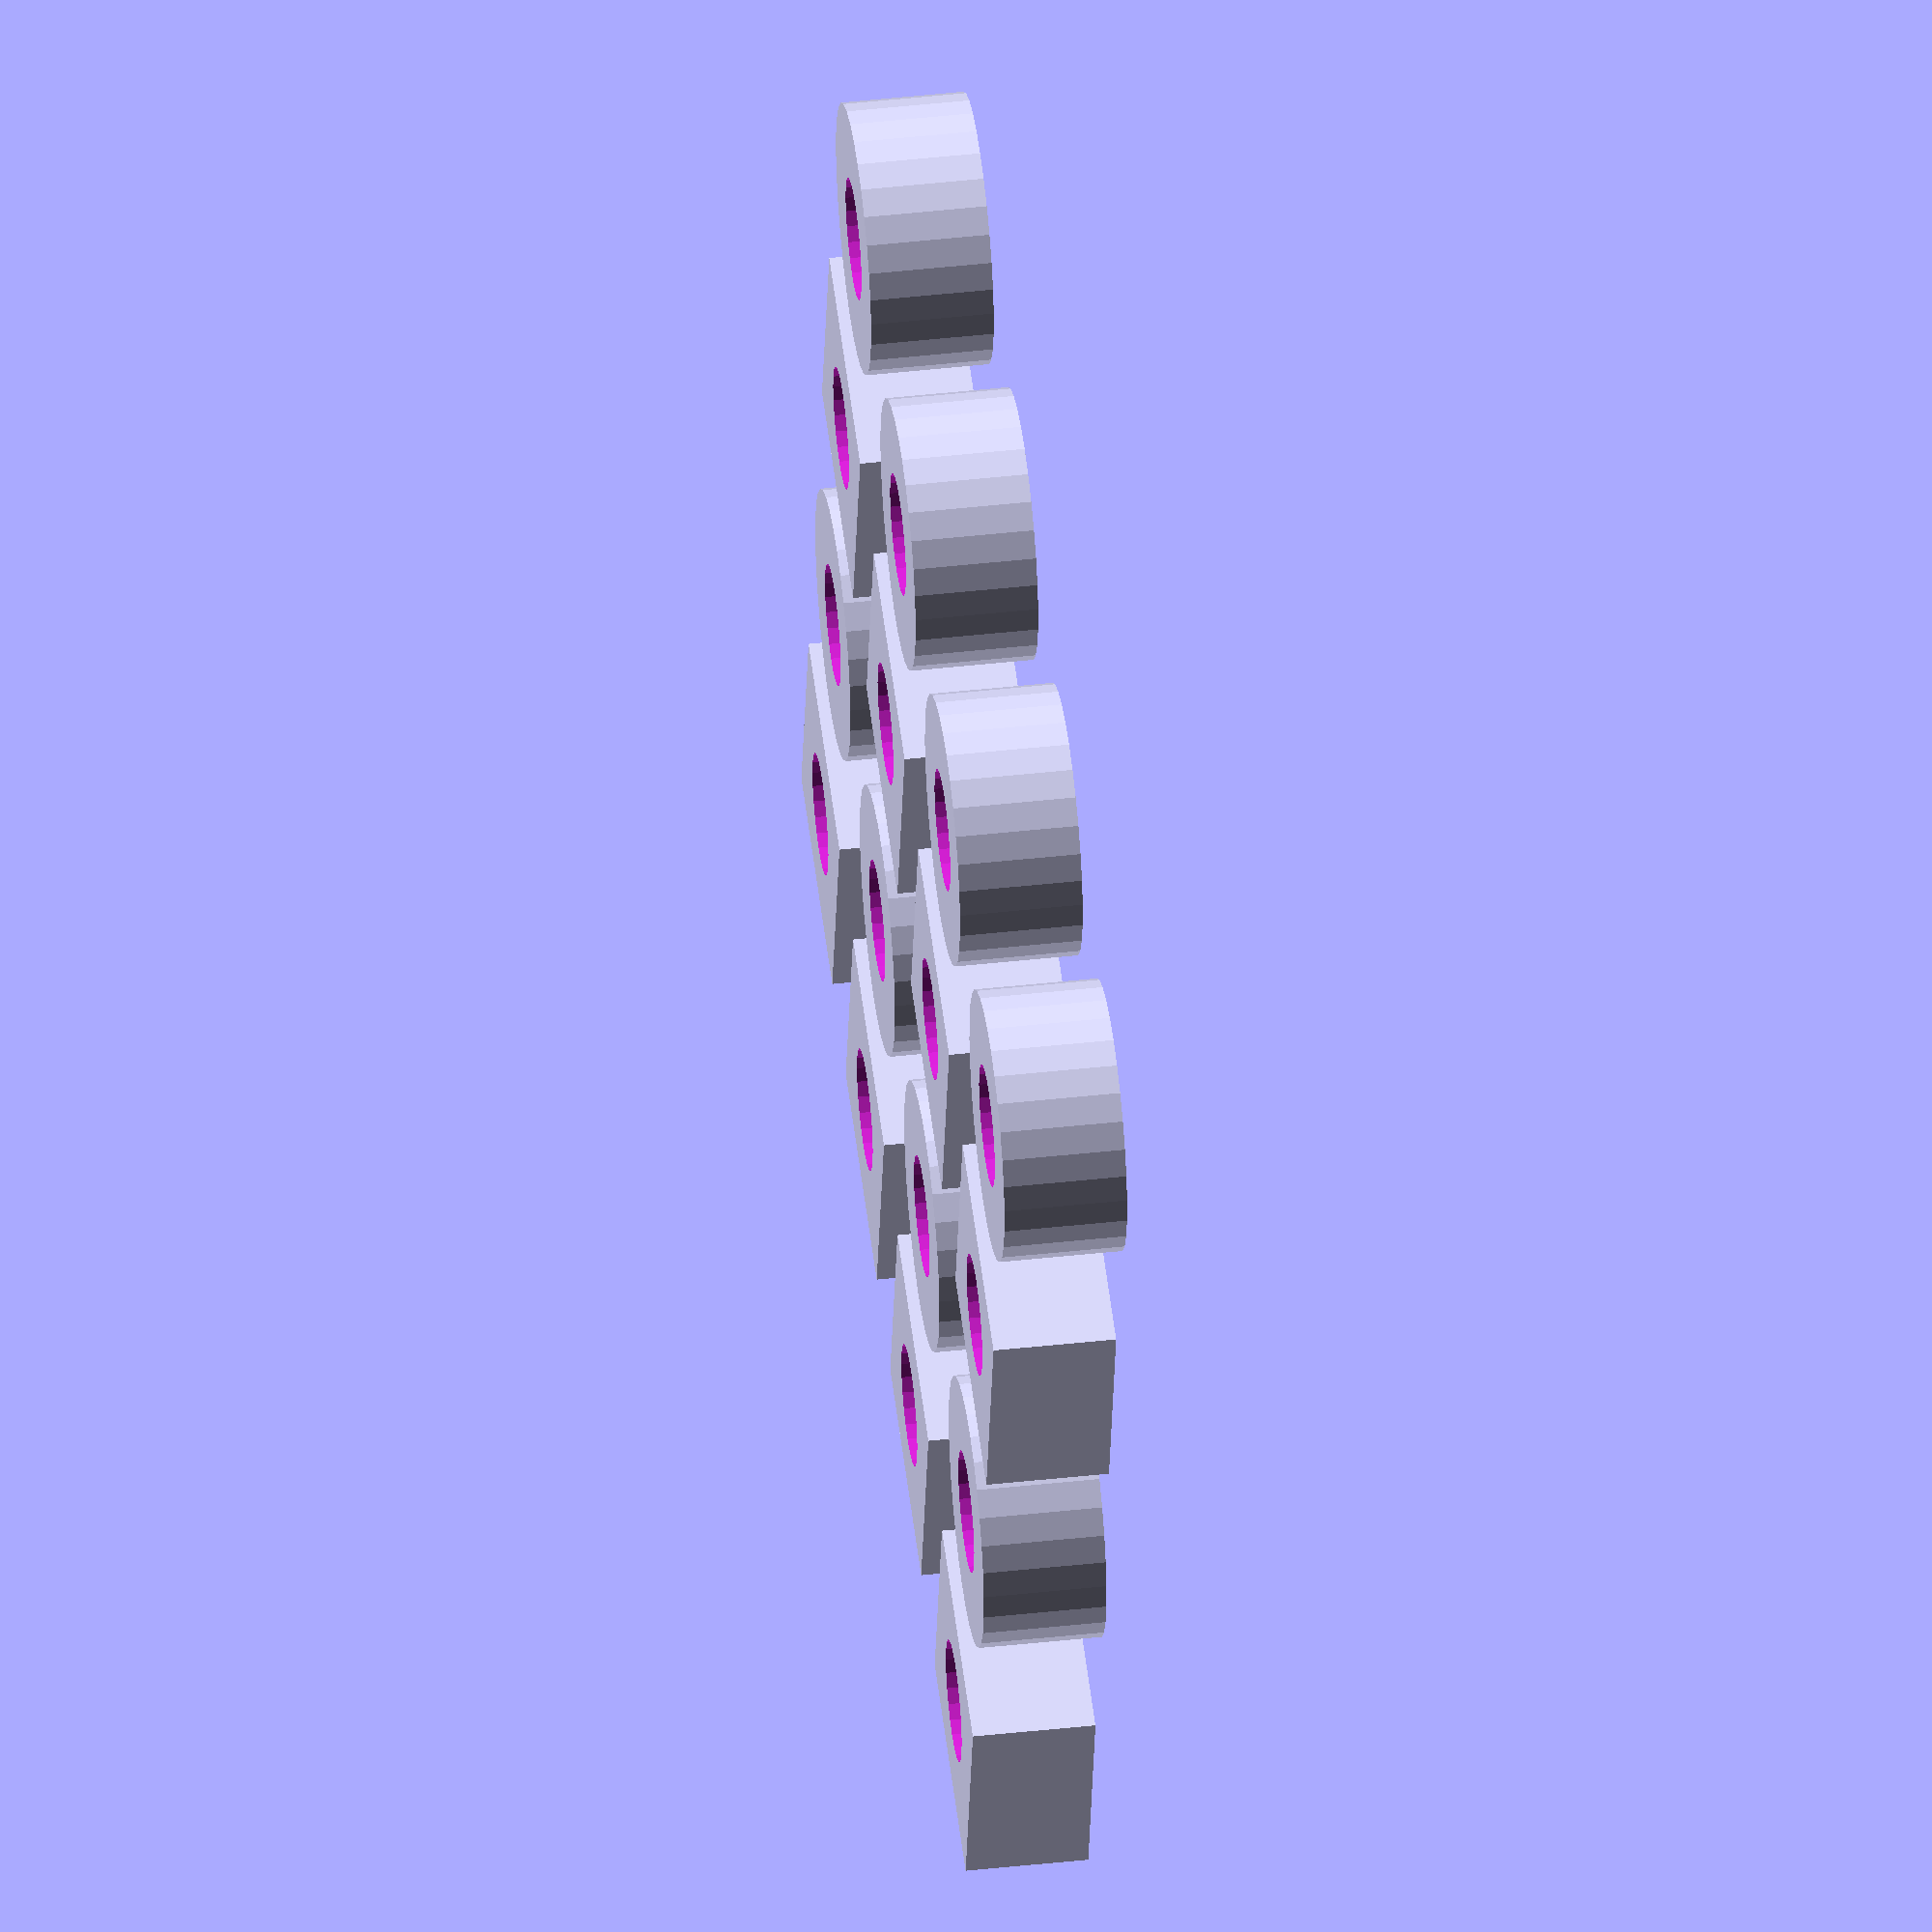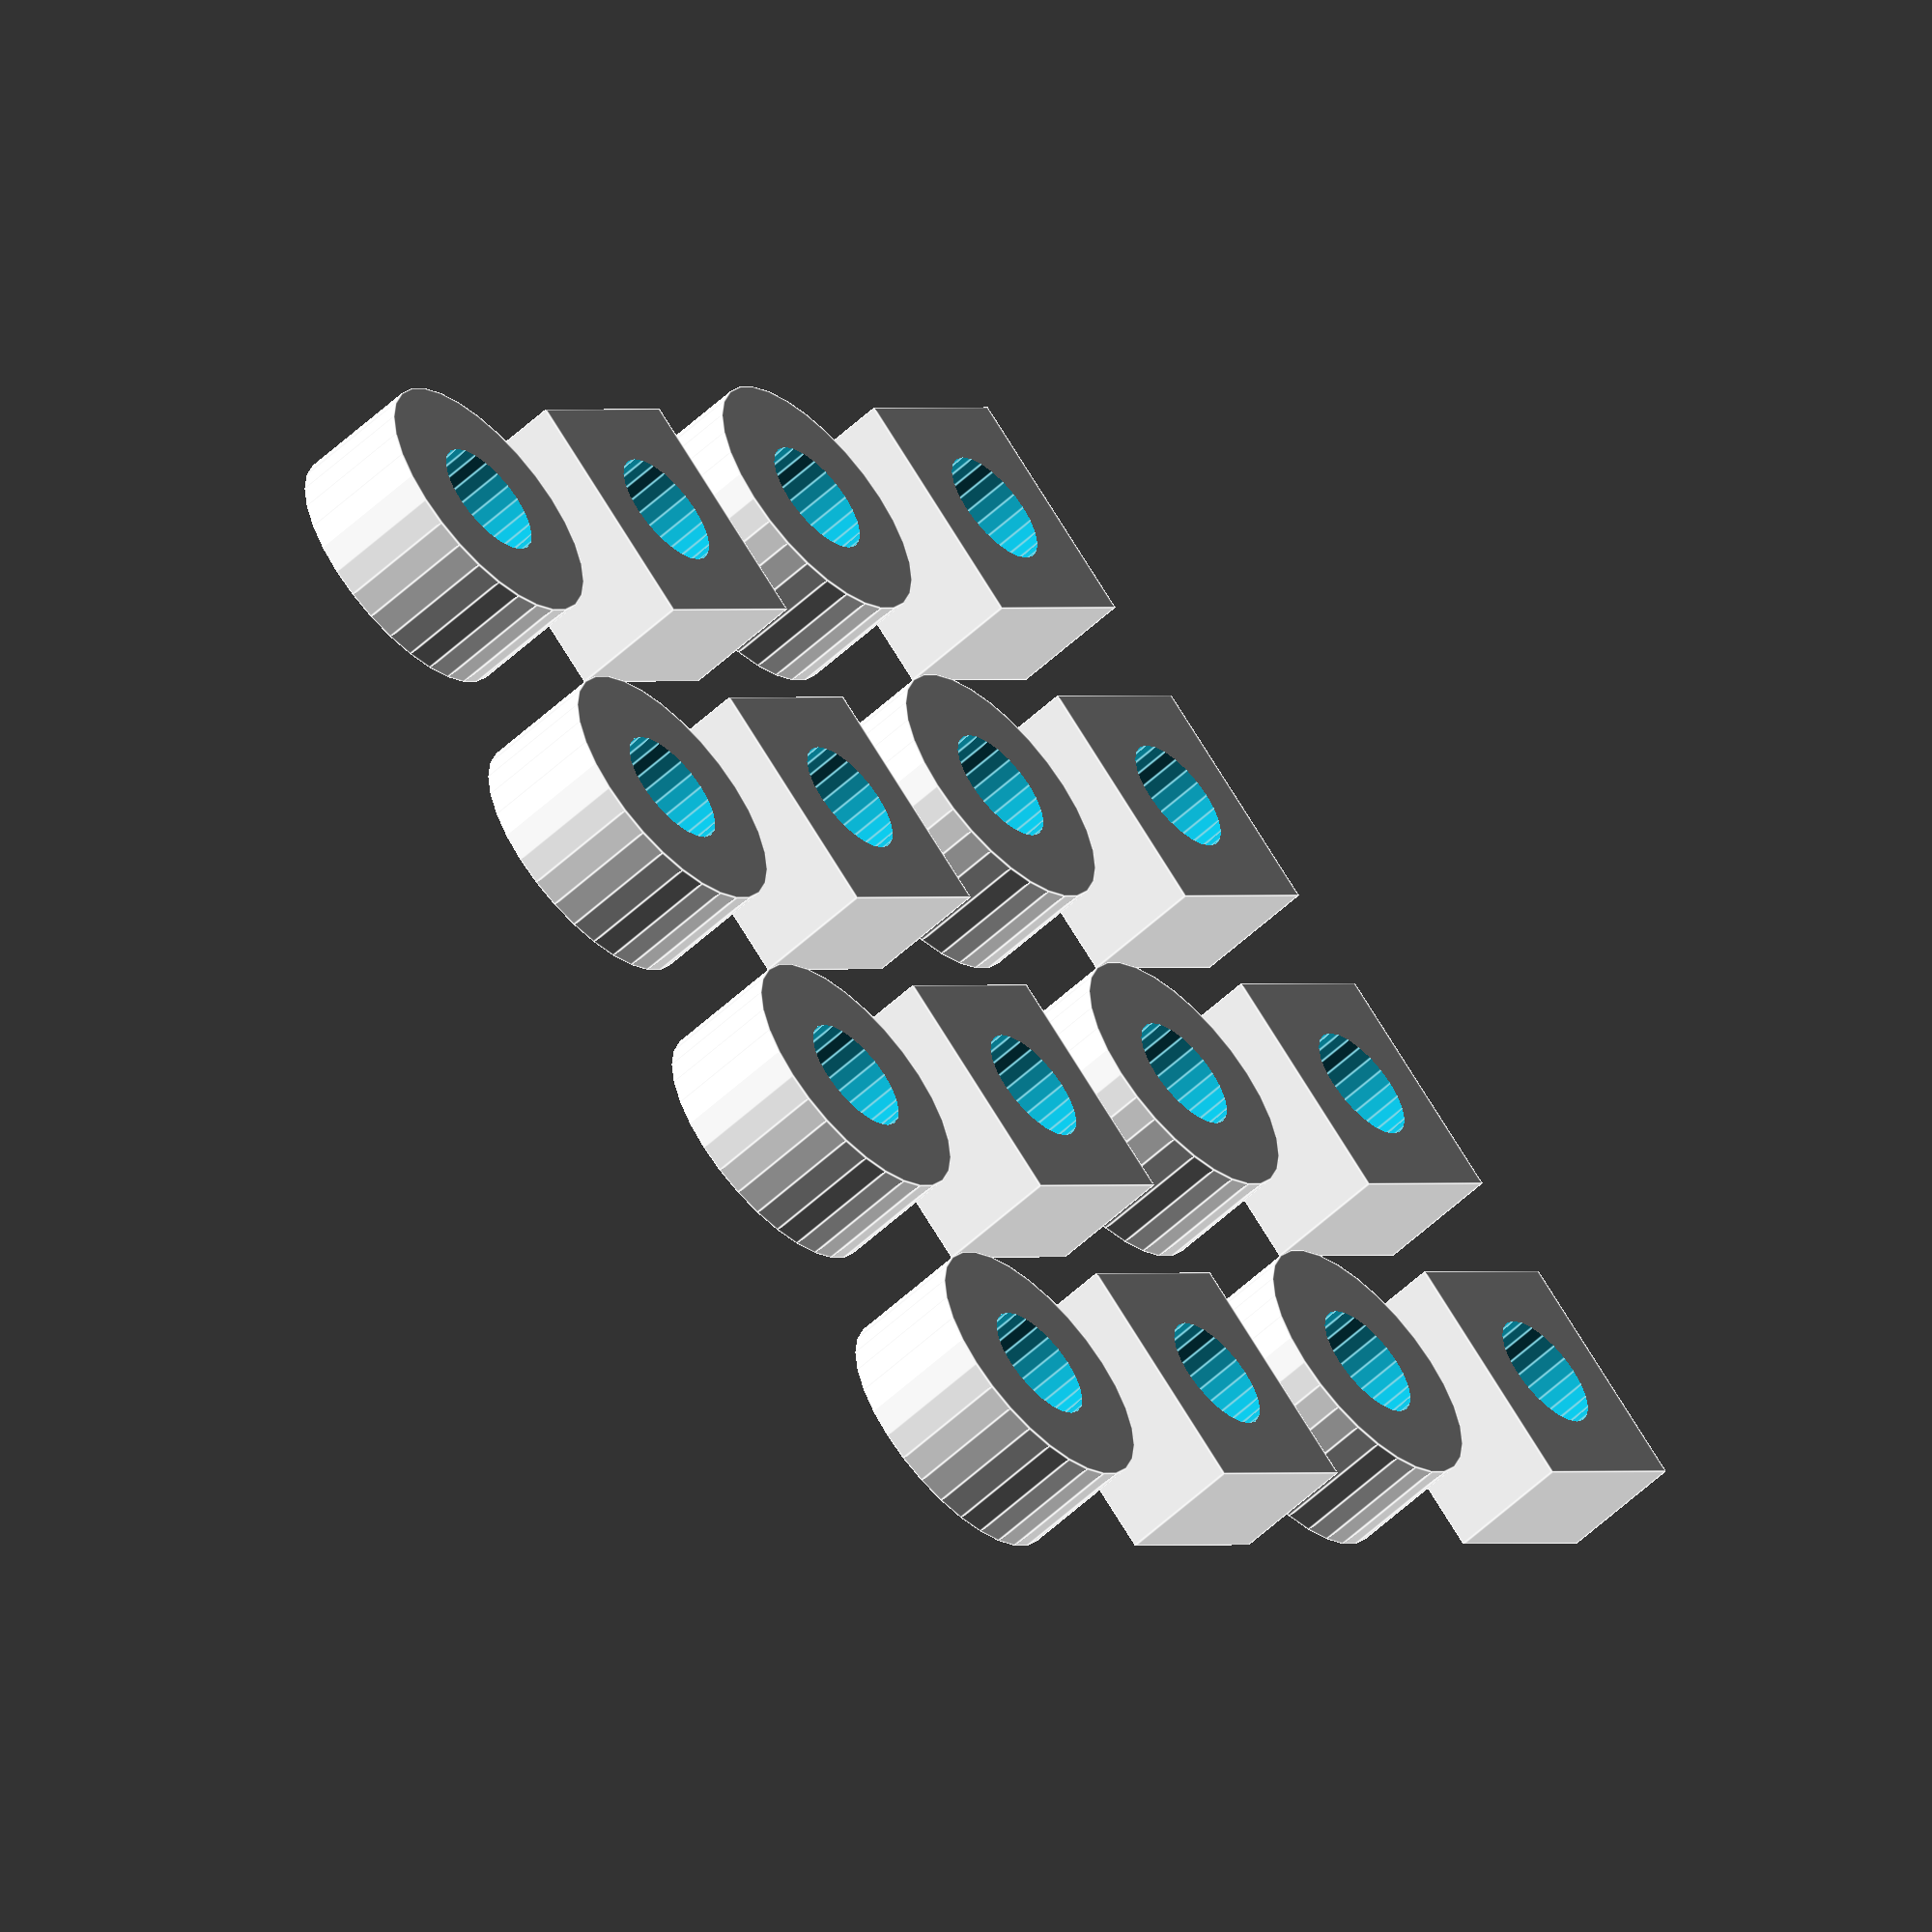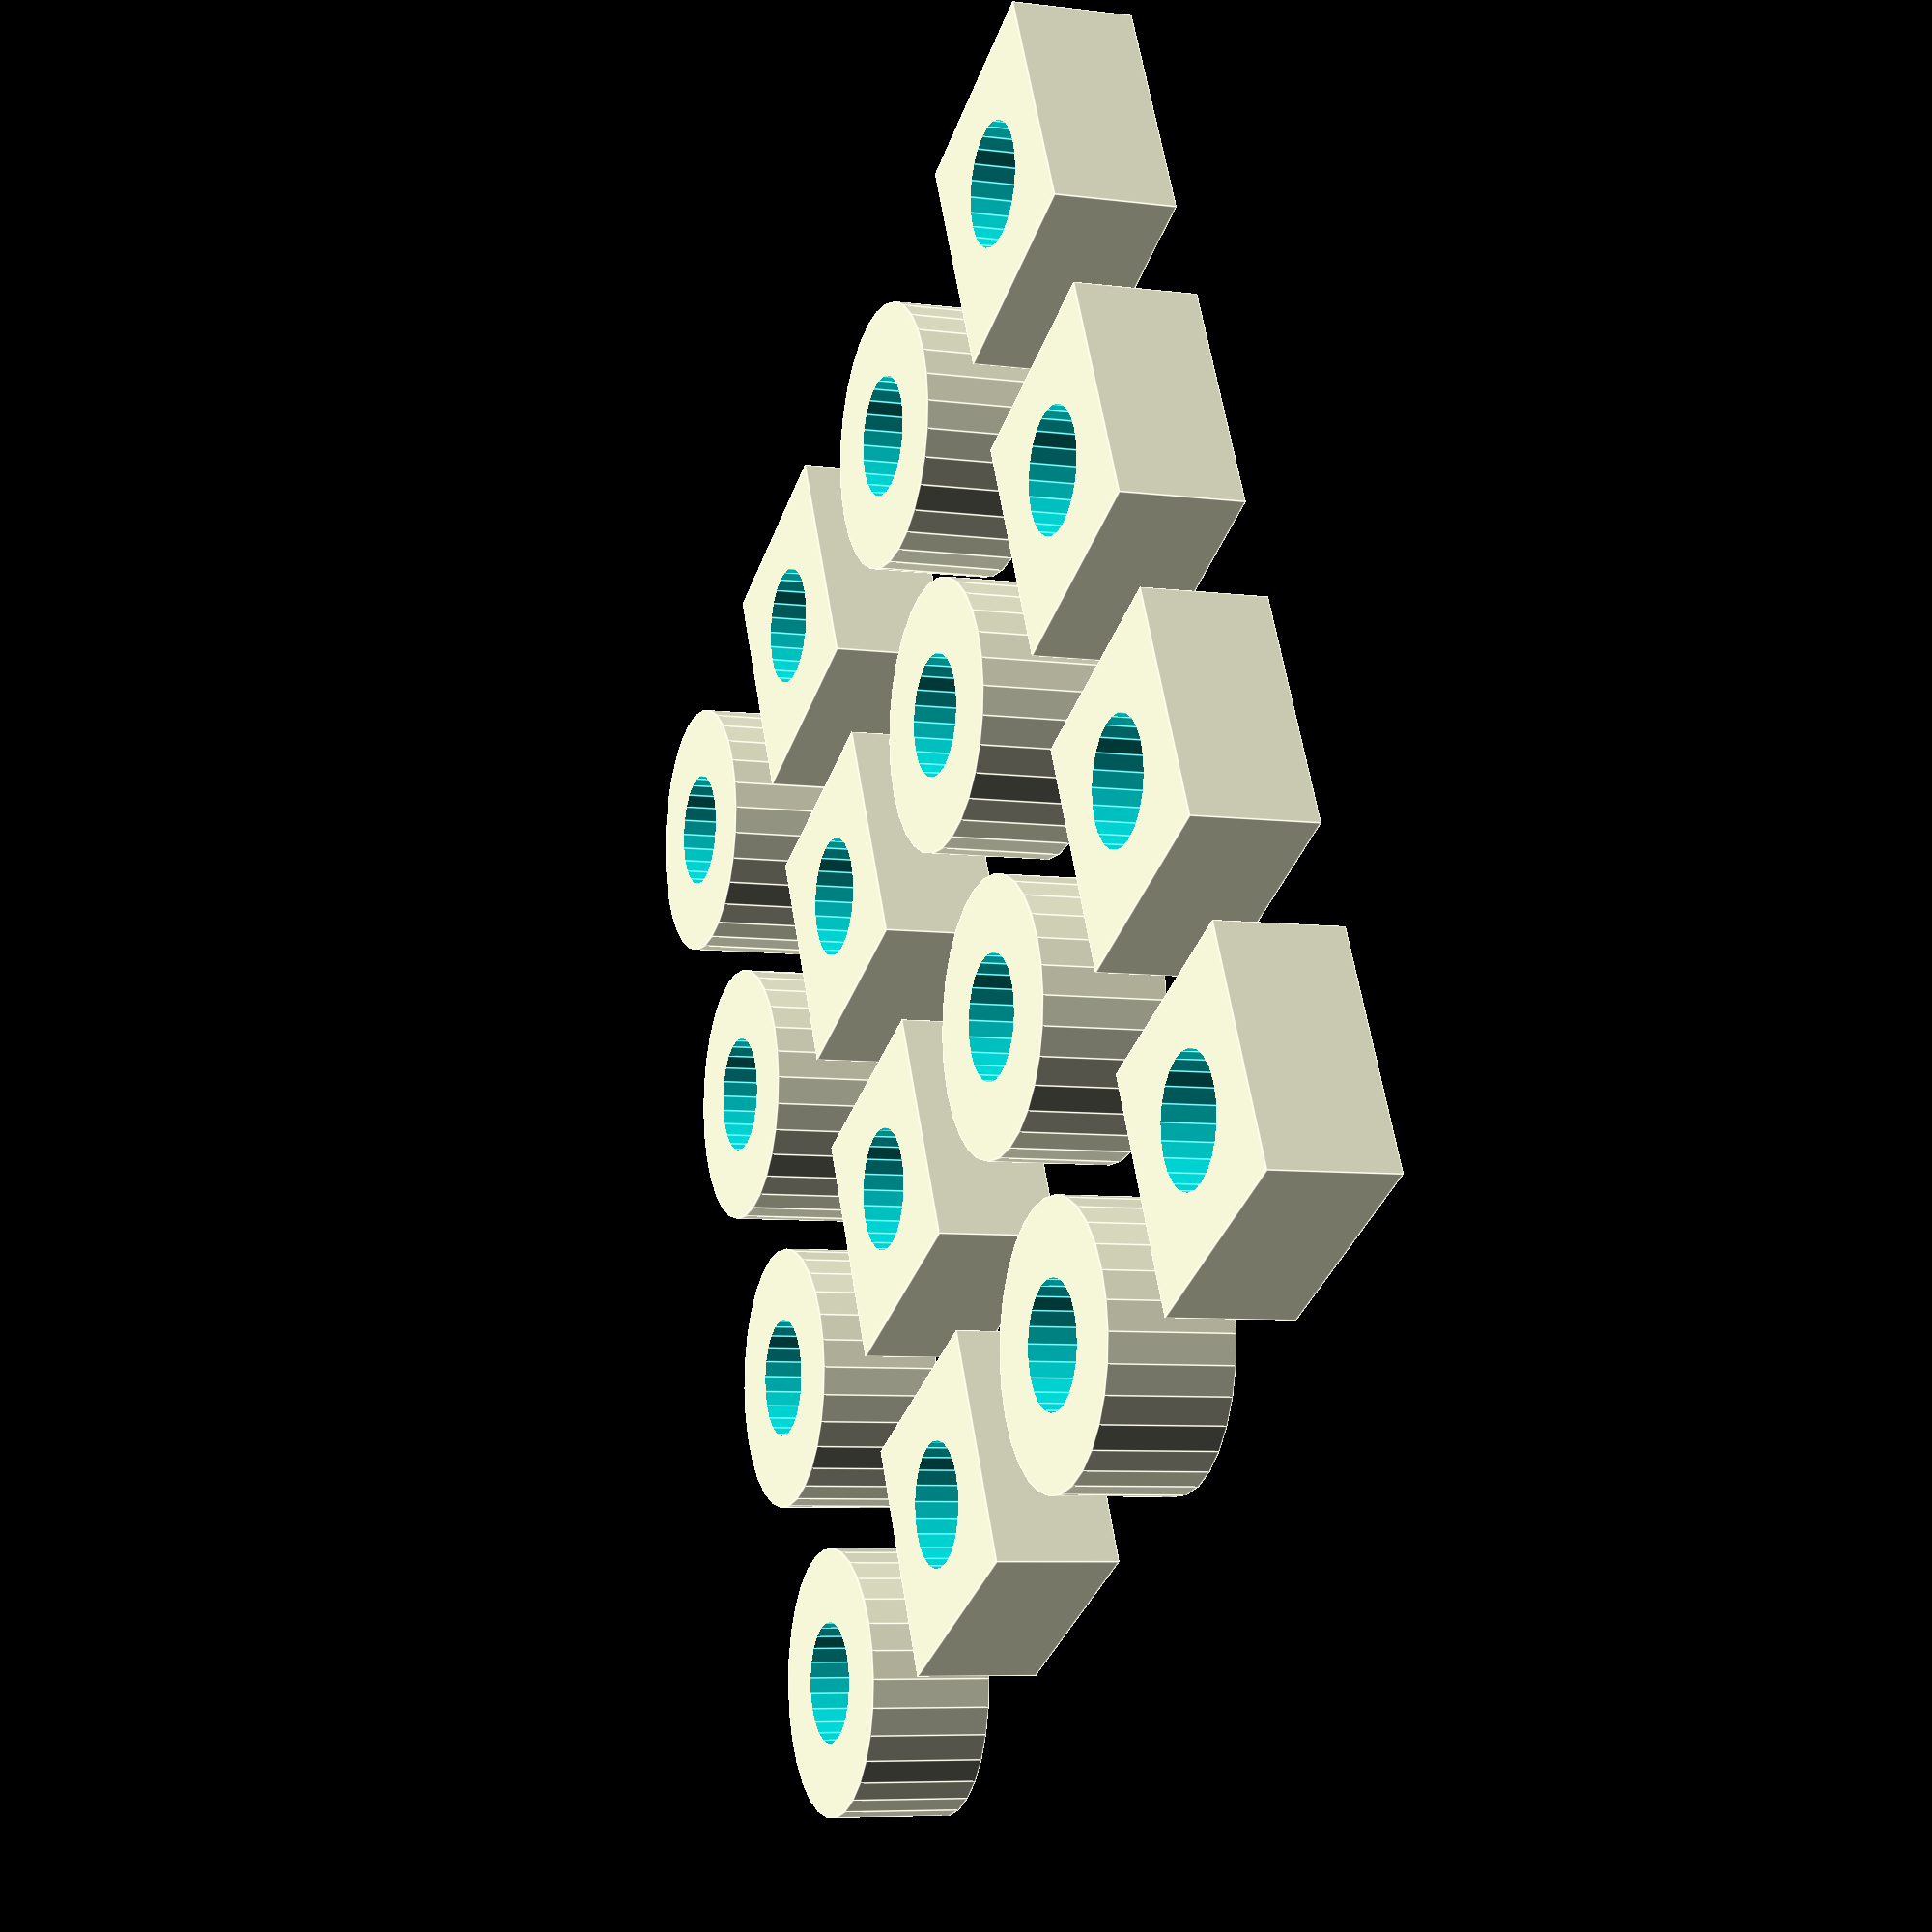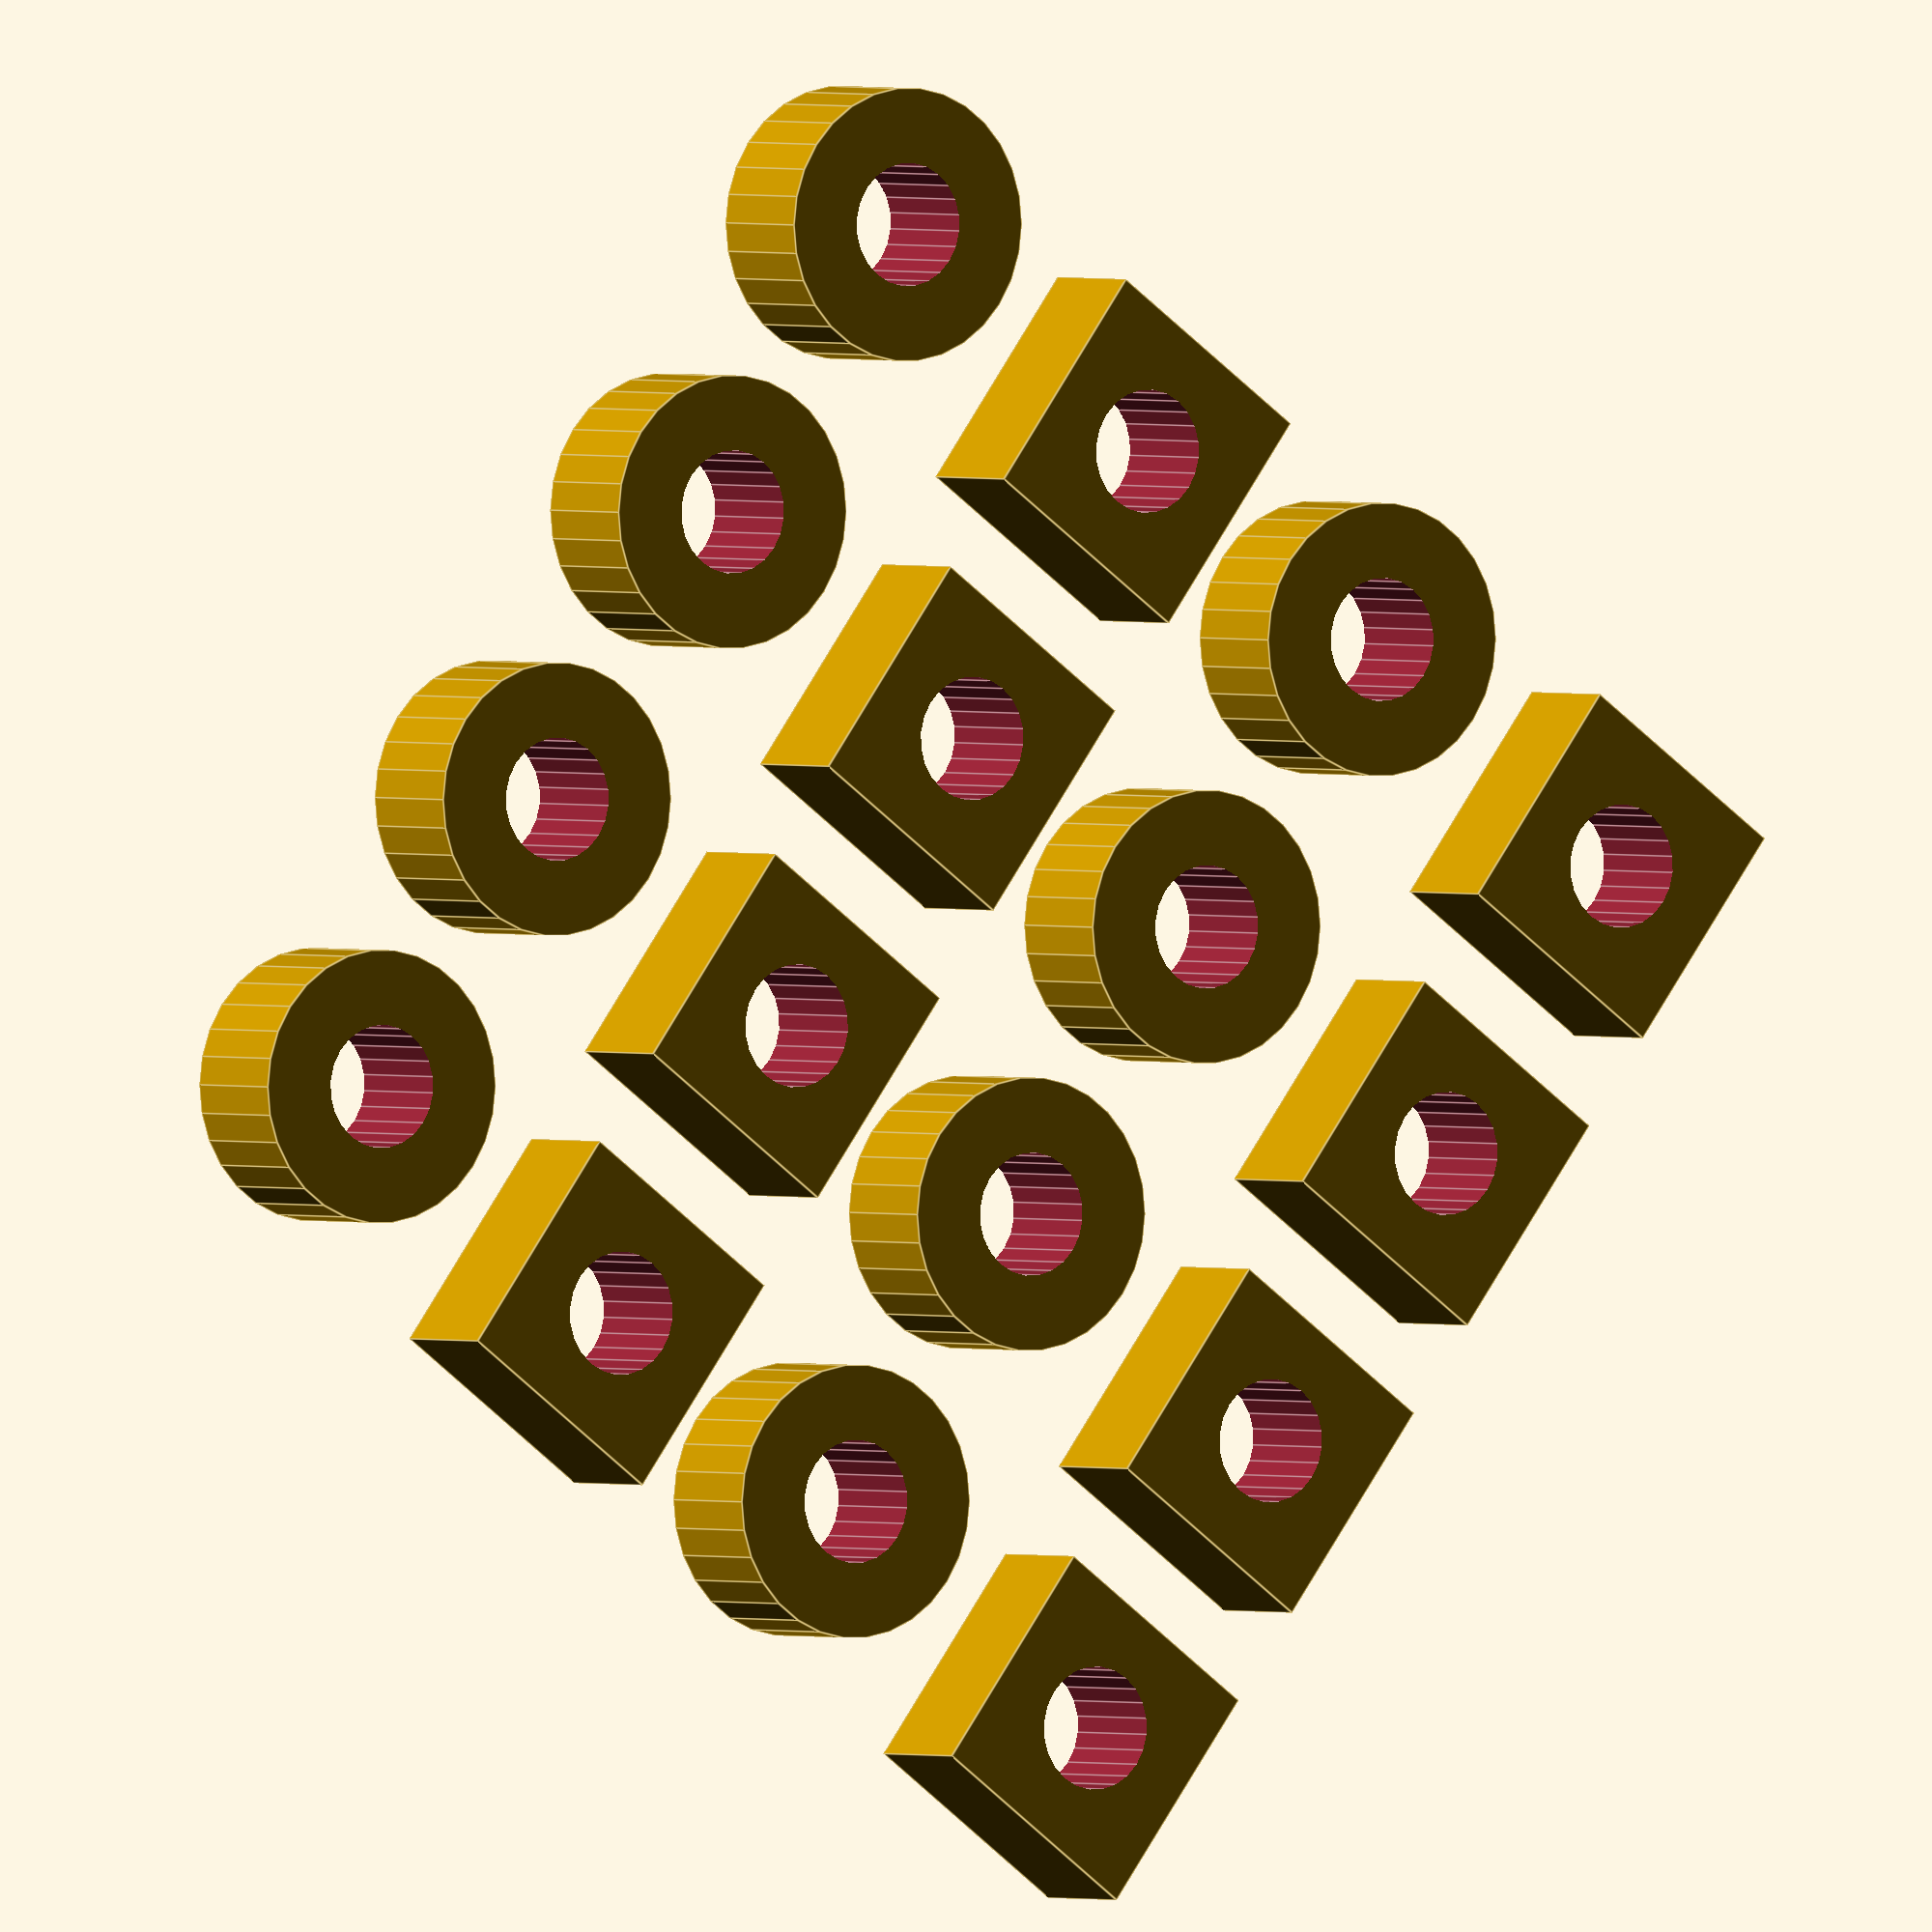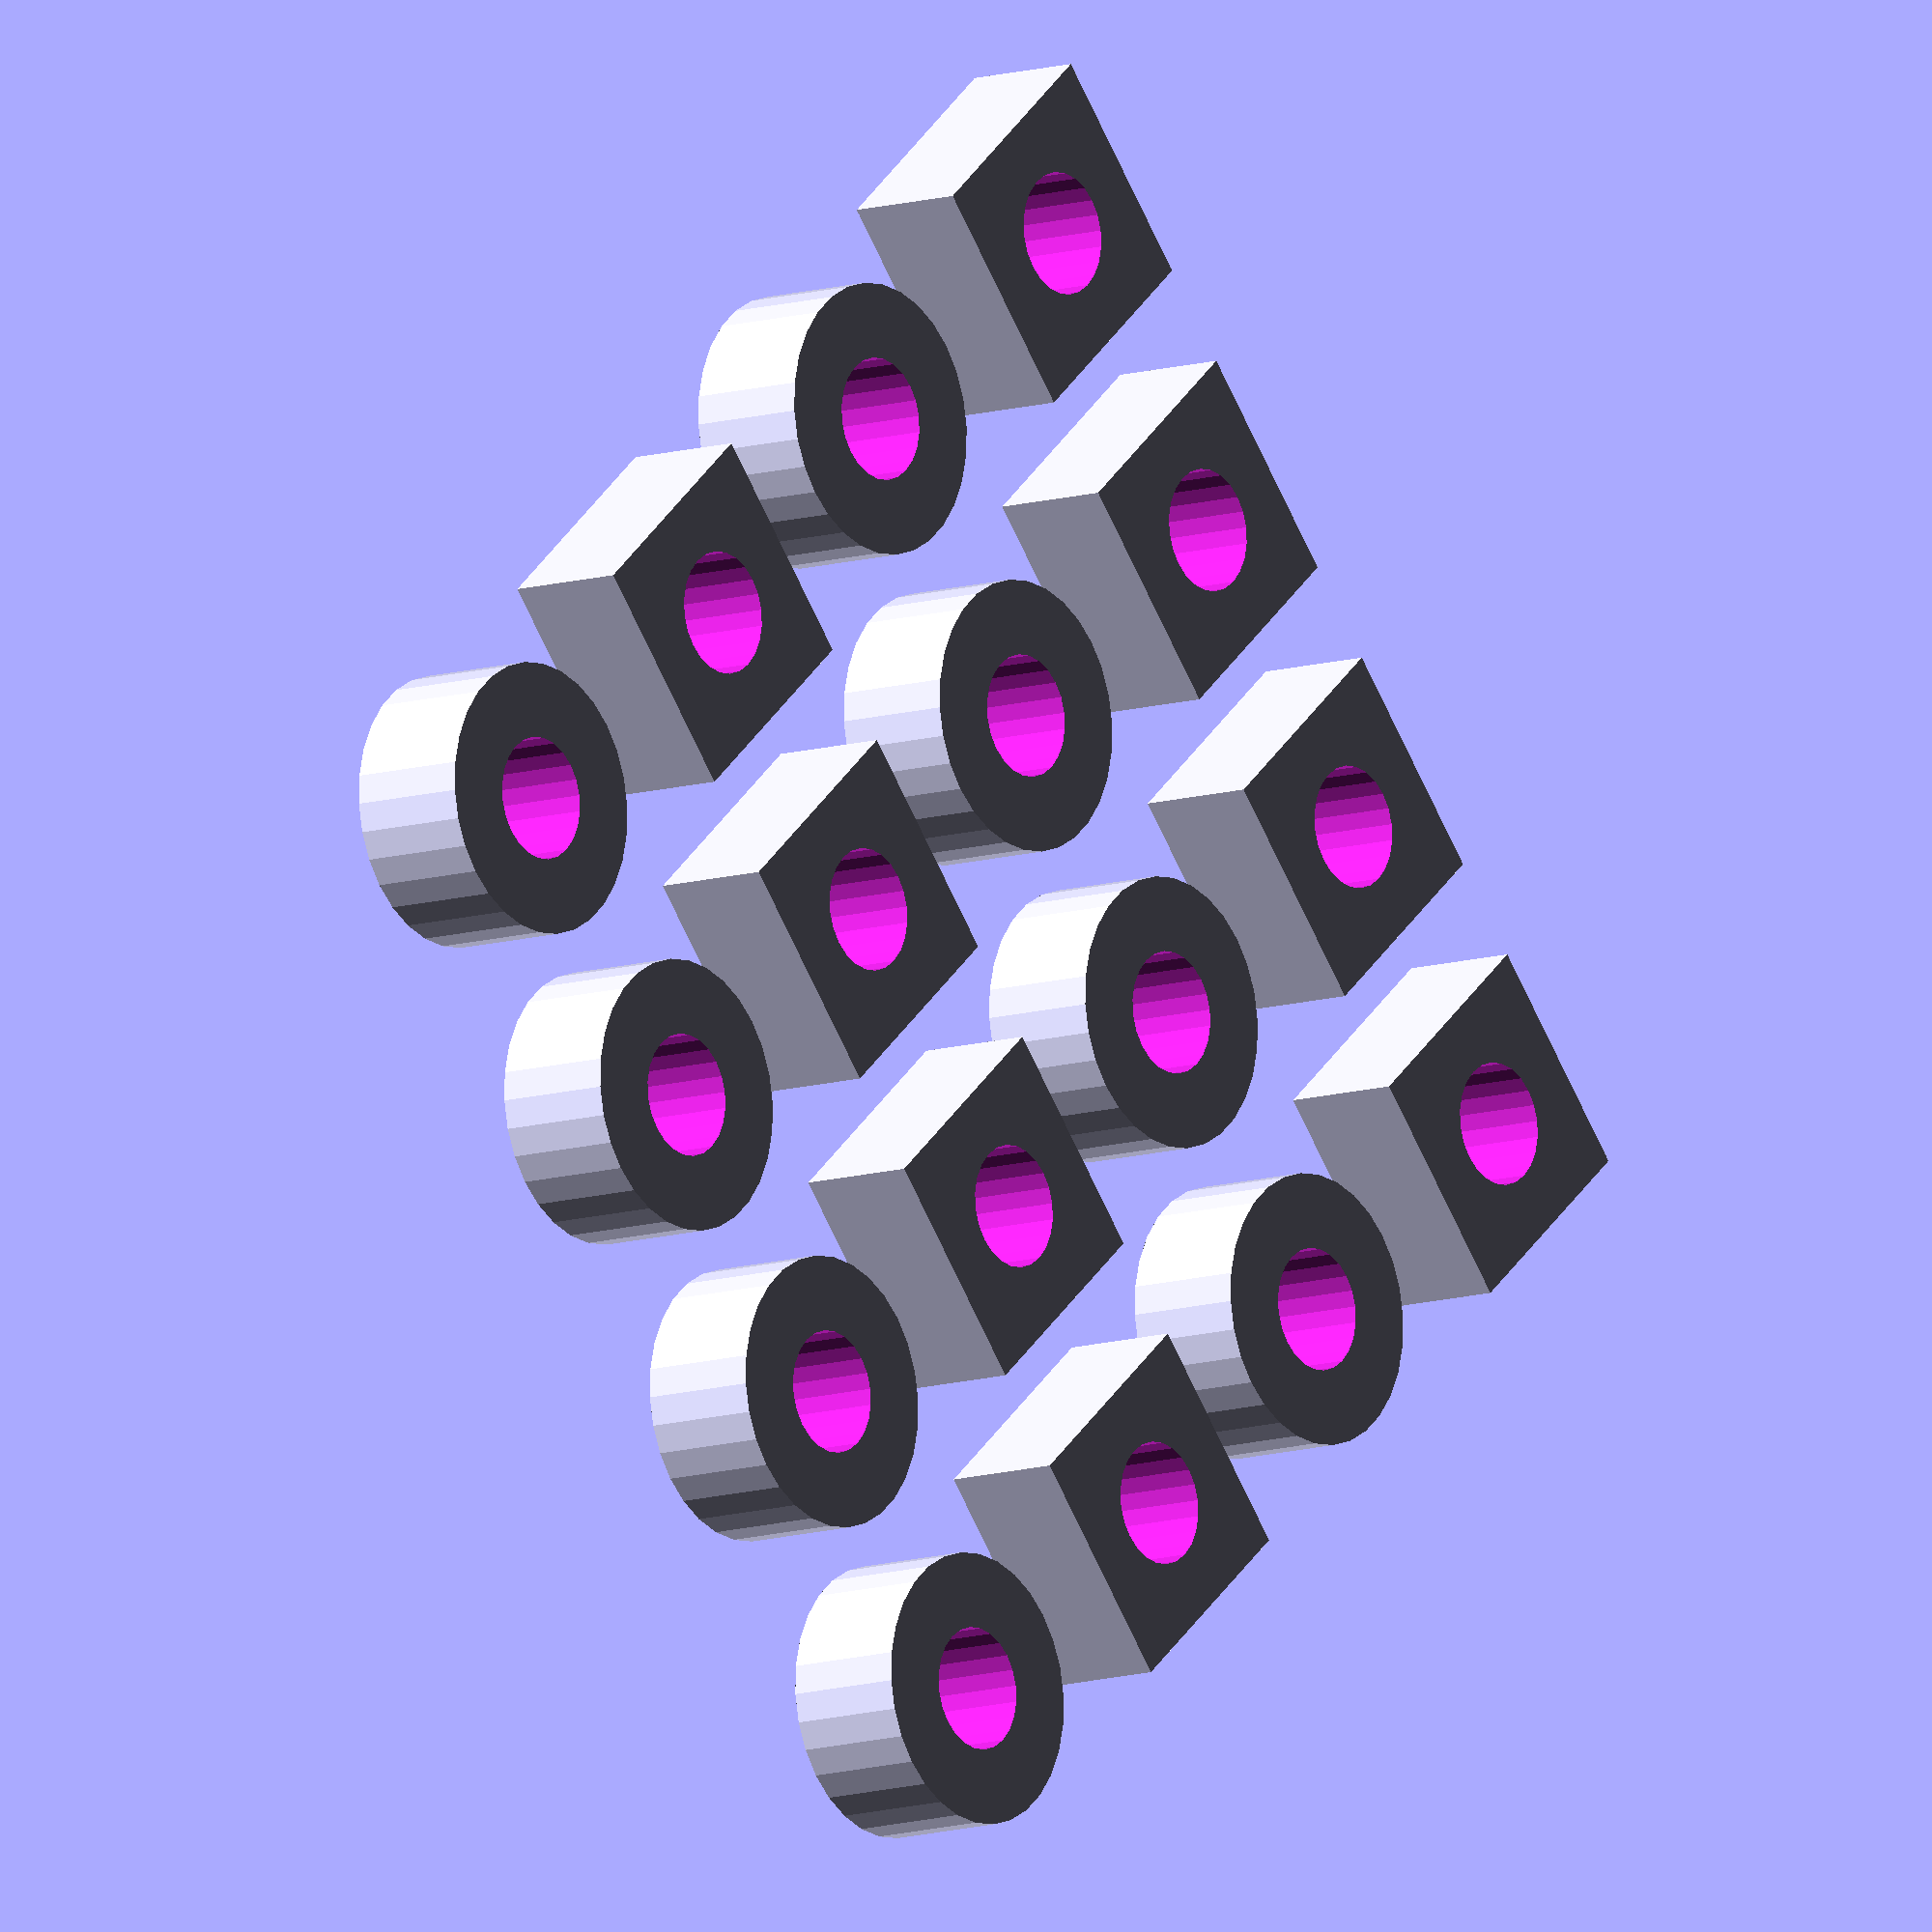
<openscad>
/**
 * 
 * Adapted toys - juguetes adaptados
 * 
 * Puzzle 2
 * 
 * Created by DViejo
 * 05/Nov/2014
 * 
 * Include a handler for object pieces
 */

height = 8;
boardSide = 180;

objectHoleSide = 35;
objectGap= 8;

objectSide = objectHoleSide*0.95;
objectHeight = 15;

gripDiam = 15;

module puzzleBase()
{
  cube([boardSide, boardSide, height]);
}

module puzzleHoles()
{
  for(i = [0:3])
    for(j = [0:3])
      translate([objectGap+(objectGap+objectHoleSide)*i*2-(objectGap+objectHoleSide)*j, objectGap+(objectGap+objectHoleSide)*j, height/2])
      {
	piece1(objectHoleSide);
	translate([objectGap+objectHoleSide, 0, 0]) piece2(objectHoleSide);
      }
}

module puzzle2Board()
{
  difference()
  {
    puzzleBase();
    puzzleHoles();
  }
}


// cube piece
module piece1(side = objectSide)
{
    //cube side reduced to avoid the fitting of piece 2
    cube([side*0.9, side*0.9, objectHeight]);
}

// cylinder piece
module piece2(side = objectSide)
{
  translate([side/2, side/2, 0])
    cylinder(r=side/2, h=objectHeight);
}

module pieceSet()
{
  for(i = [0:1])
    for(j = [0:3])
      translate([objectGap+(objectGap+objectHoleSide)*i*2, objectGap+(objectGap+objectHoleSide)*j, height/2])
      {
          difference()
          {
              piece1();
              translate([0.9*objectSide/2, 0.9*objectSide/2, -1])cylinder(d=gripDiam, h=objectHeight+2);
          }
	translate([objectGap+objectHoleSide, 0, 0]) difference()
        {
            piece2();
            translate([objectSide/2, objectSide/2, -1])cylinder(d=gripDiam, h=objectHeight+2);
        }
      }
}

//puzzle2Board();
pieceSet();
</openscad>
<views>
elev=136.0 azim=76.9 roll=277.4 proj=o view=solid
elev=237.1 azim=228.2 roll=46.0 proj=o view=edges
elev=187.1 azim=333.4 roll=110.1 proj=p view=edges
elev=358.8 azim=323.5 roll=146.3 proj=o view=edges
elev=10.3 azim=40.6 roll=129.1 proj=o view=wireframe
</views>
